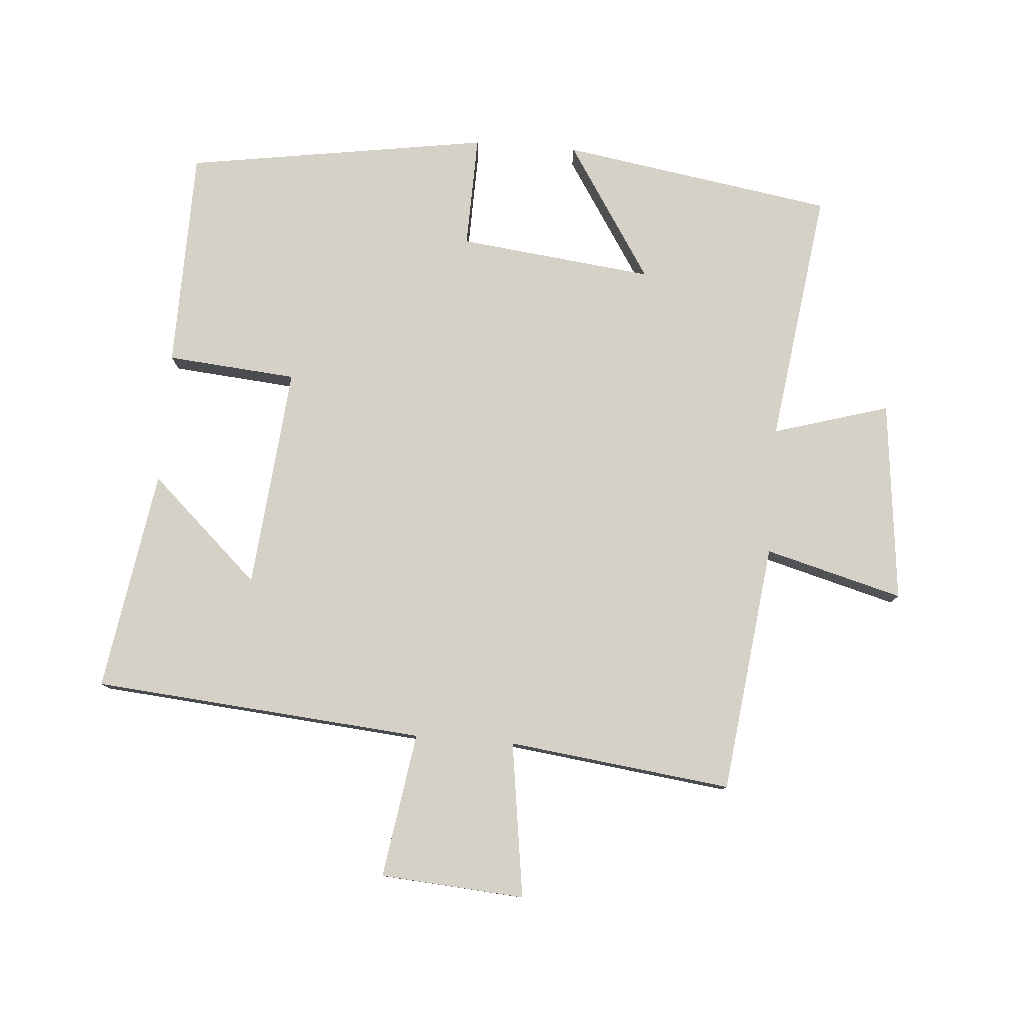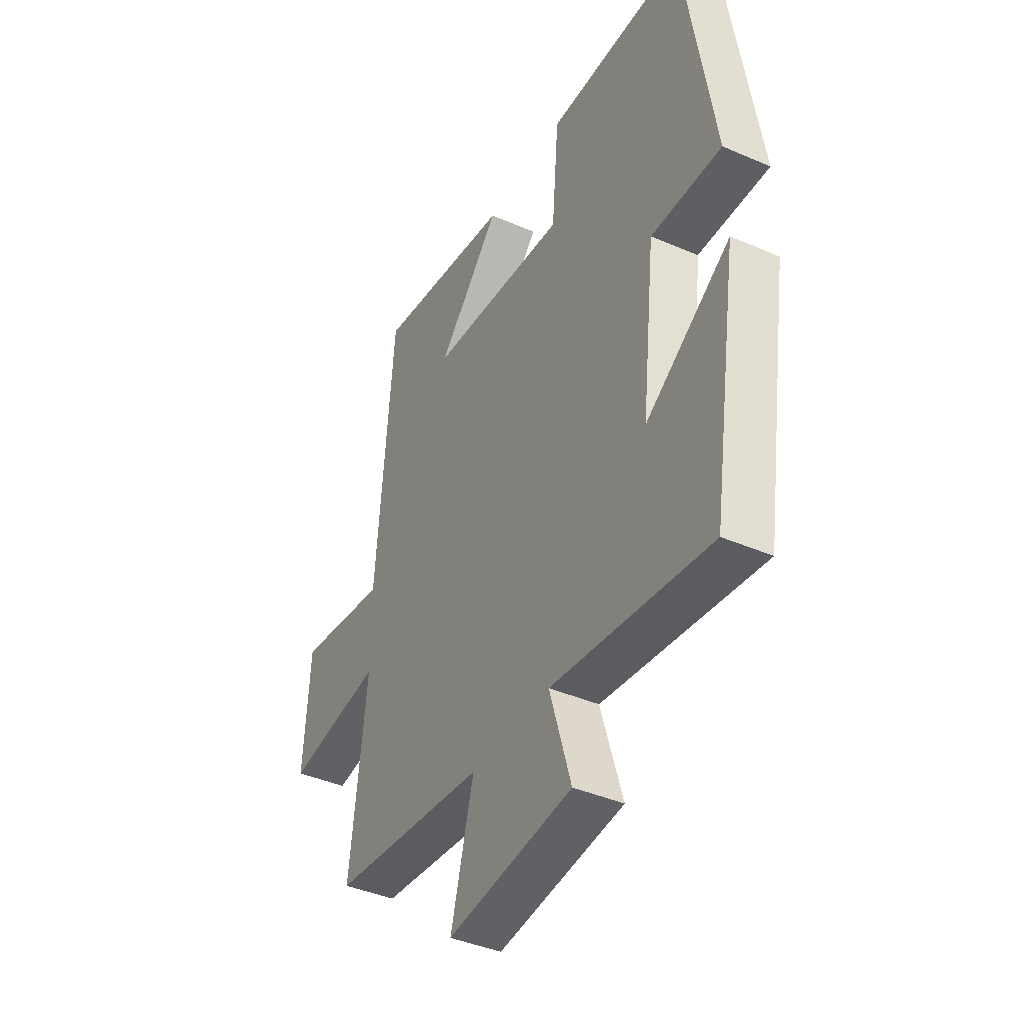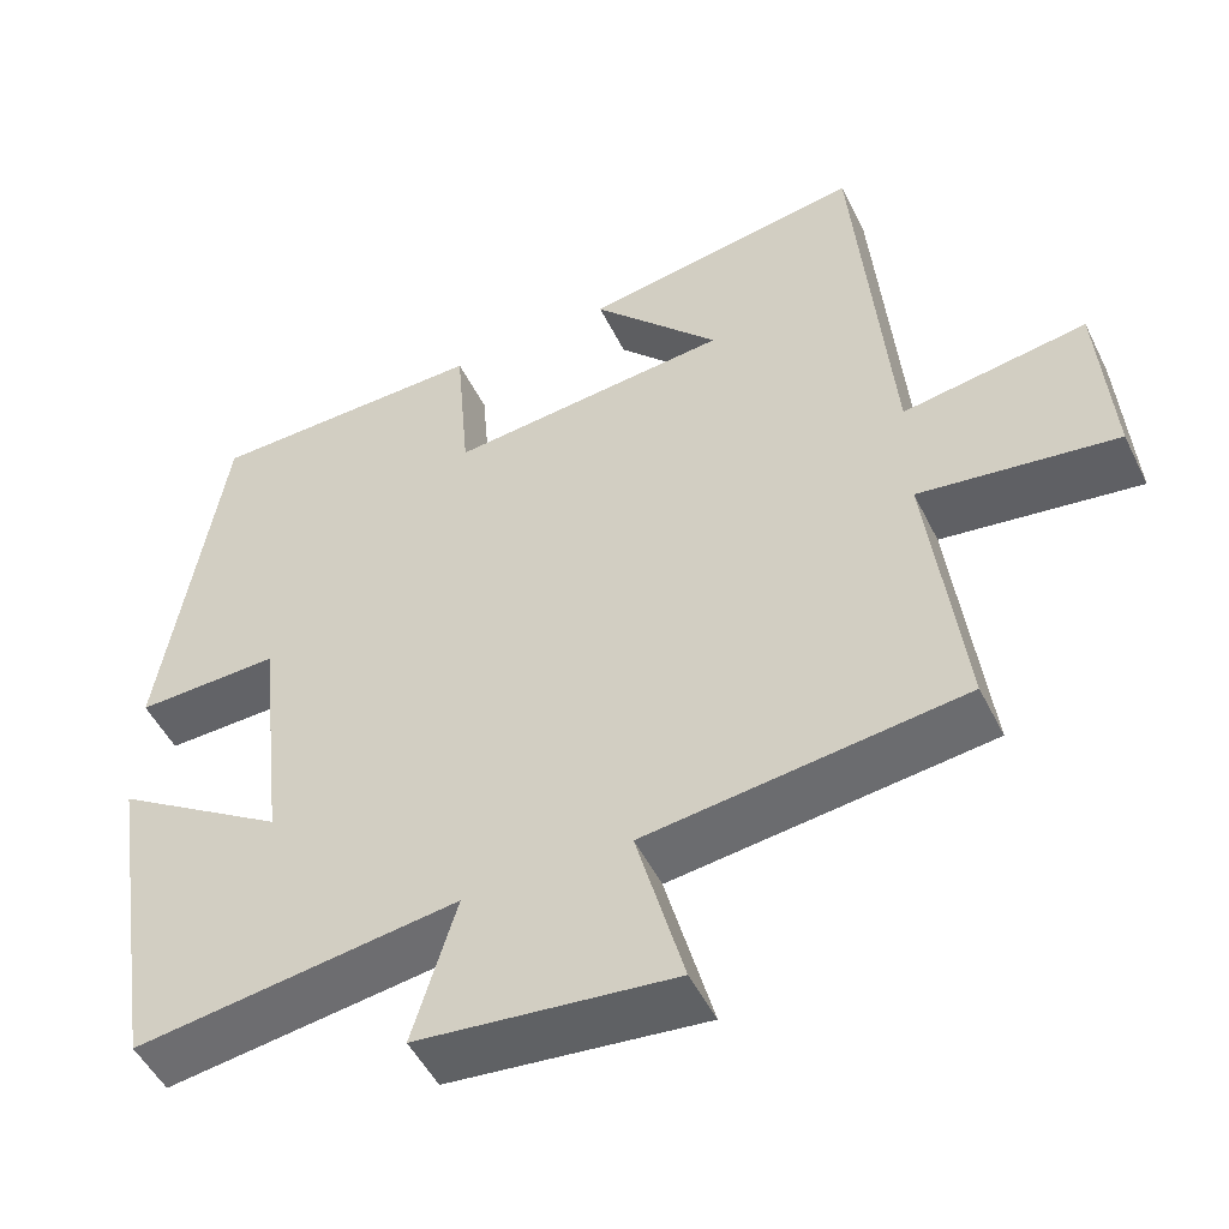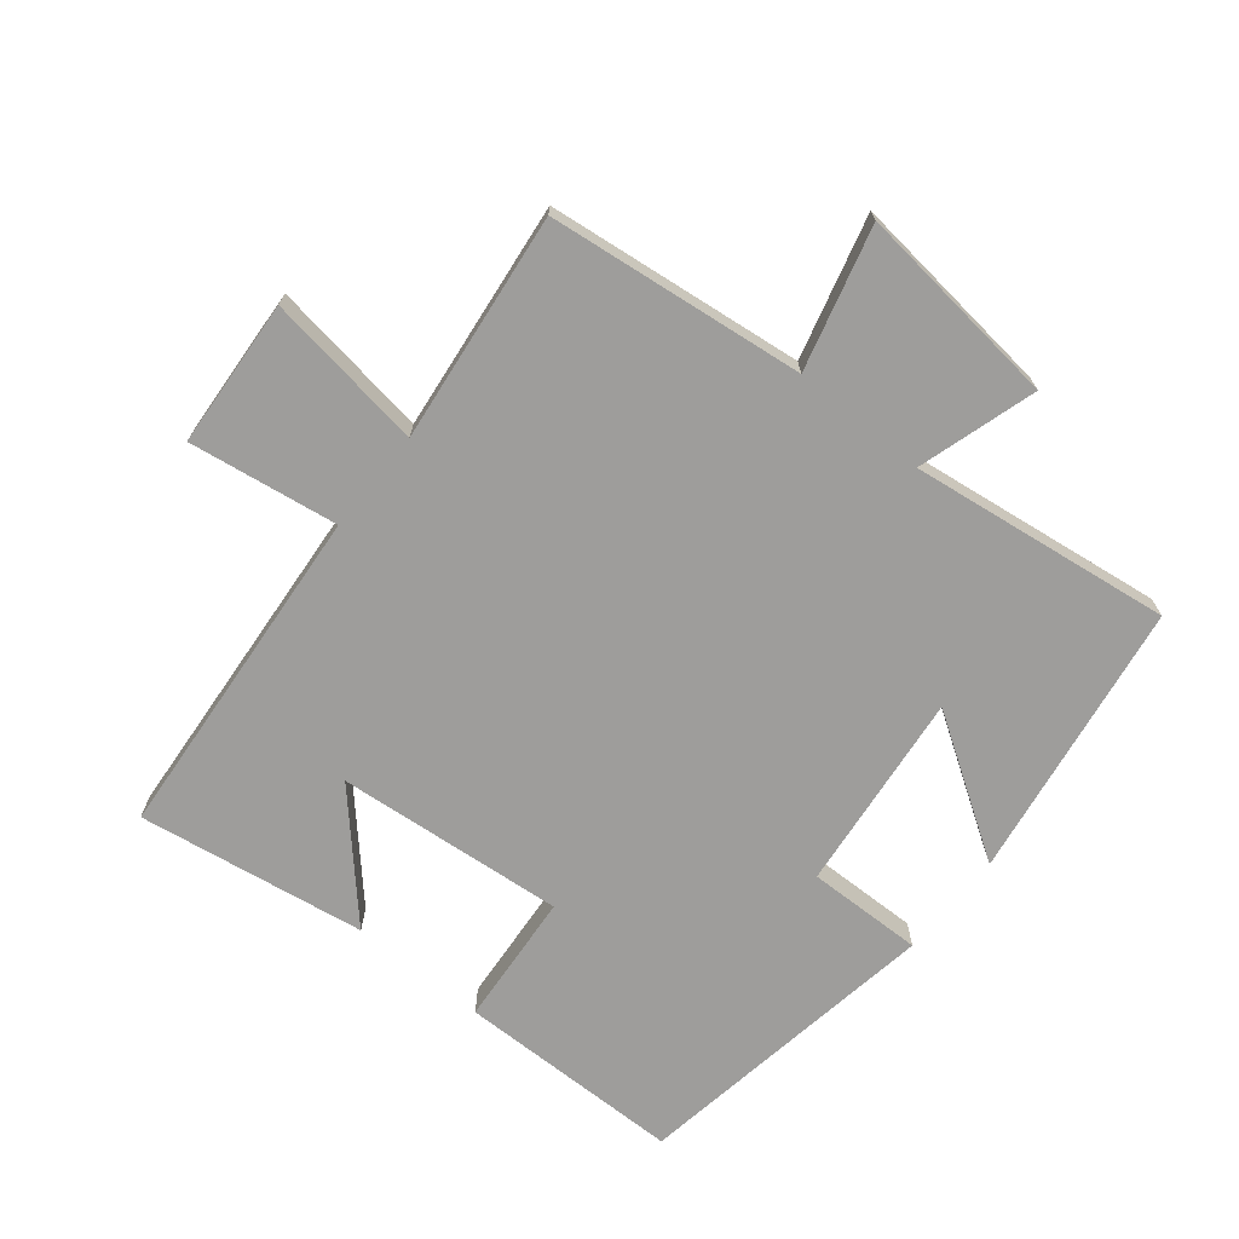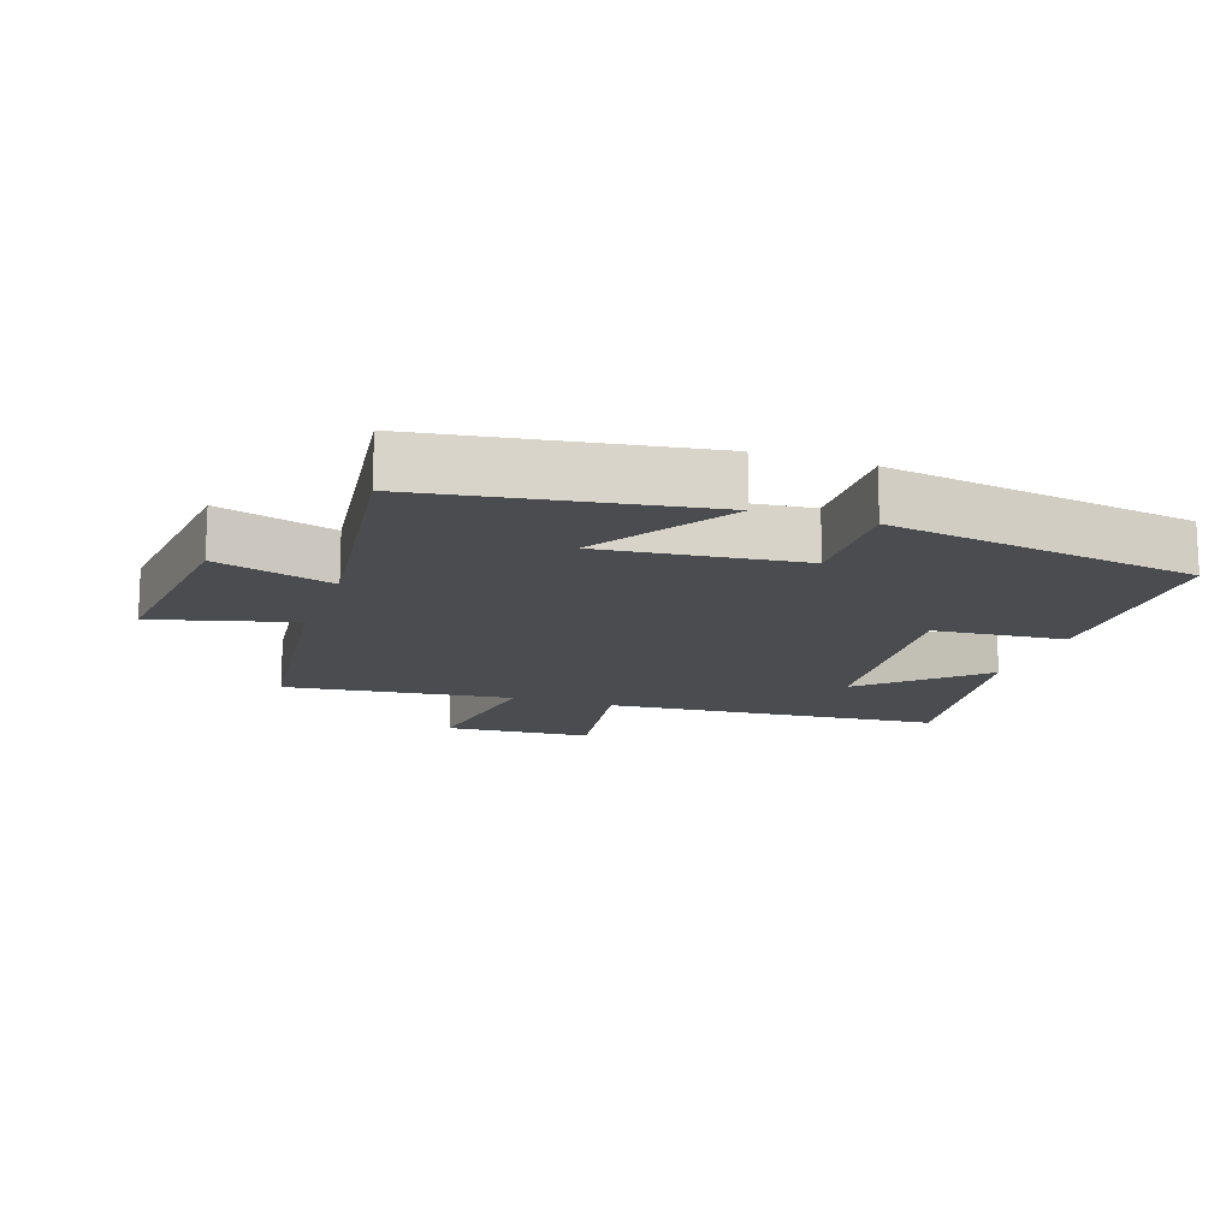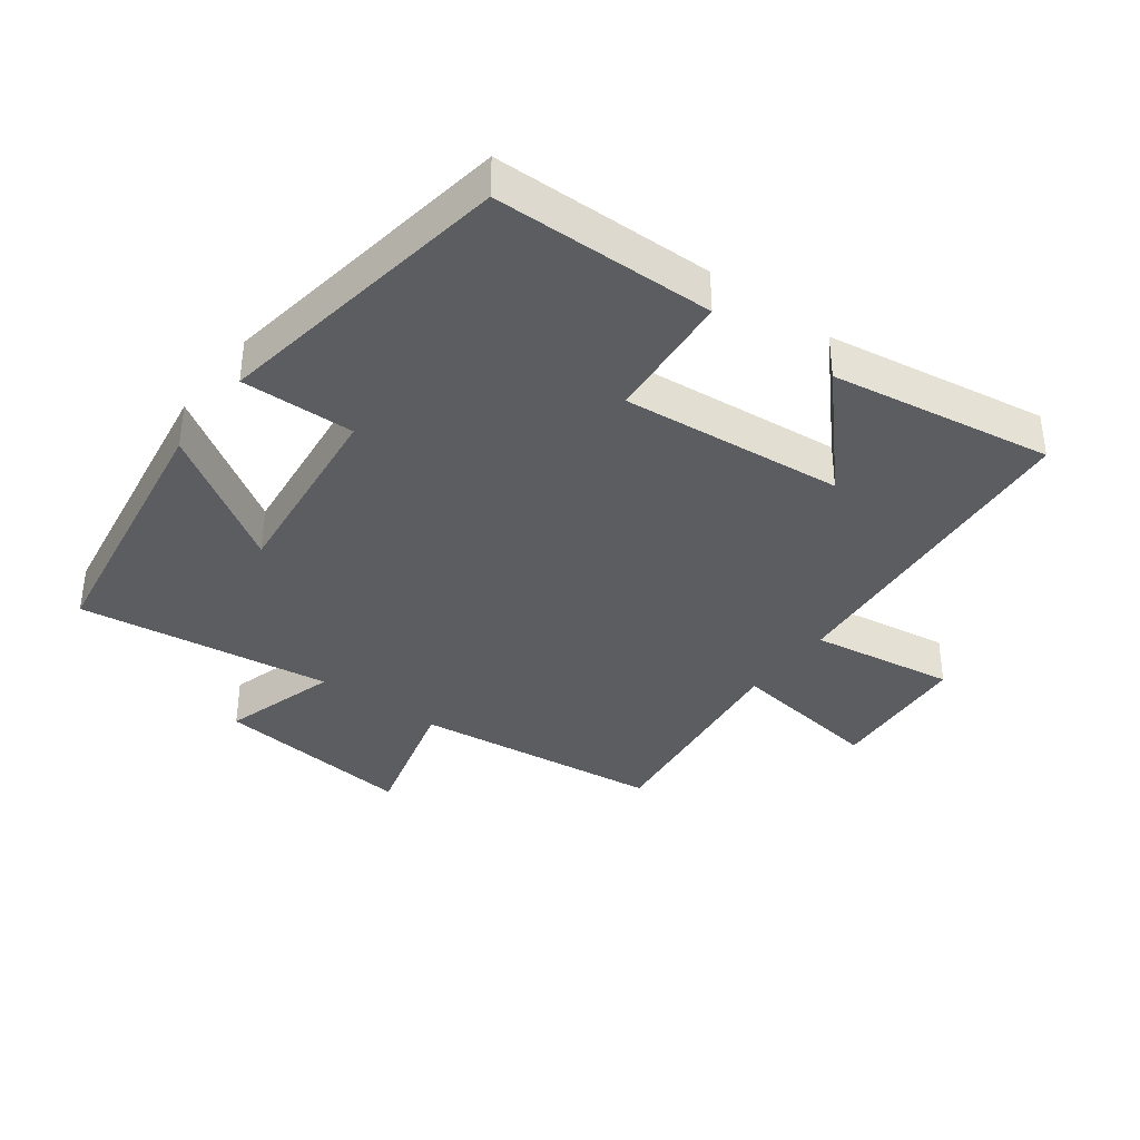
<metadata>
{"format":"obj","ext":"obj","renderer":"f3d","projection":"perspective","resolution":1024,"background":"white","views":[{"elev":79.3,"azim":94.5,"up":"+Y"},{"elev":-40.9,"azim":-117.9,"up":"+Z"},{"elev":-50.3,"azim":25.7,"up":"+Z"},{"elev":-70.5,"azim":140.8,"up":"+Y"},{"elev":-14.7,"azim":-109.0,"up":"+Y"},{"elev":-37.1,"azim":-36.7,"up":"+Y"}]}
</metadata>
<code>
v -0.427 0.07 0.495
v -0.088 0.07 0.5
v -0.071 0.07 0.3
v 0.271 0.07 0.332
v 0.116 0.07 0.5
v 0.457 0.07 0.554
v 0.5 0.07 0.044
v 0.723 0.07 0.078
v 0.739 0.07 -0.144
v 0.5 0.07 -0.11
v 0.542 0.07 -0.454
v 0.158 0.07 -0.5
v 0.215 0.07 -0.712
v -0.095 0.07 -0.678
v -0.042 0.07 -0.5
v -0.434 0.07 -0.553
v -0.5 0.07 -0.134
v -0.292 0.07 -0.268
v -0.326 0.07 0.032
v -0.5 0.07 0.028
v -0.427 0 0.495
v -0.088 0 0.5
v -0.071 0 0.3
v 0.271 0 0.332
v 0.116 0 0.5
v 0.457 0 0.554
v 0.5 0 0.044
v 0.723 0 0.078
v 0.739 0 -0.144
v 0.5 0 -0.11
v 0.542 0 -0.454
v 0.158 0 -0.5
v 0.215 0 -0.712
v -0.095 0 -0.678
v -0.042 0 -0.5
v -0.434 0 -0.553
v -0.5 0 -0.134
v -0.292 0 -0.268
v -0.326 0 0.032
v -0.5 0 0.028
f 19 20 1 2
f 18 19 2 3
f 15 16 17 18
f 15 18 3 4
f 12 13 14 15
f 10 11 12 15
f 10 15 4
f 7 8 9 10
f 7 10 4
f 6 7 4
f 4 5 6
f 22 21 40 39
f 23 22 39 38
f 38 37 36 35
f 24 23 38 35
f 35 34 33 32
f 35 32 31 30
f 24 35 30
f 30 29 28 27
f 24 30 27
f 24 27 26
f 26 25 24
f 1 21 22 2
f 2 22 23 3
f 3 23 24 4
f 4 24 25 5
f 5 25 26 6
f 6 26 27 7
f 7 27 28 8
f 8 28 29 9
f 9 29 30 10
f 10 30 31 11
f 11 31 32 12
f 12 32 33 13
f 13 33 34 14
f 14 34 35 15
f 15 35 36 16
f 16 36 37 17
f 17 37 38 18
f 18 38 39 19
f 19 39 40 20
f 20 40 21 1

</code>
